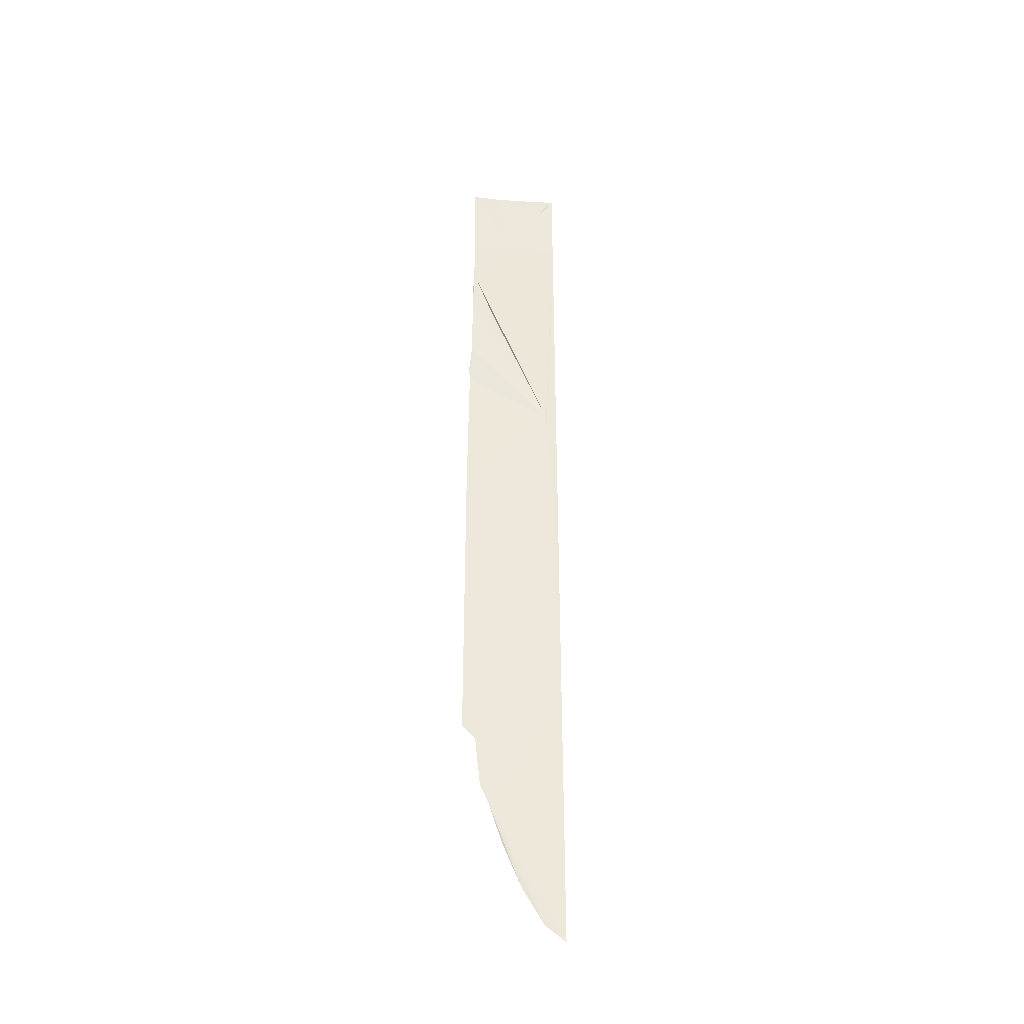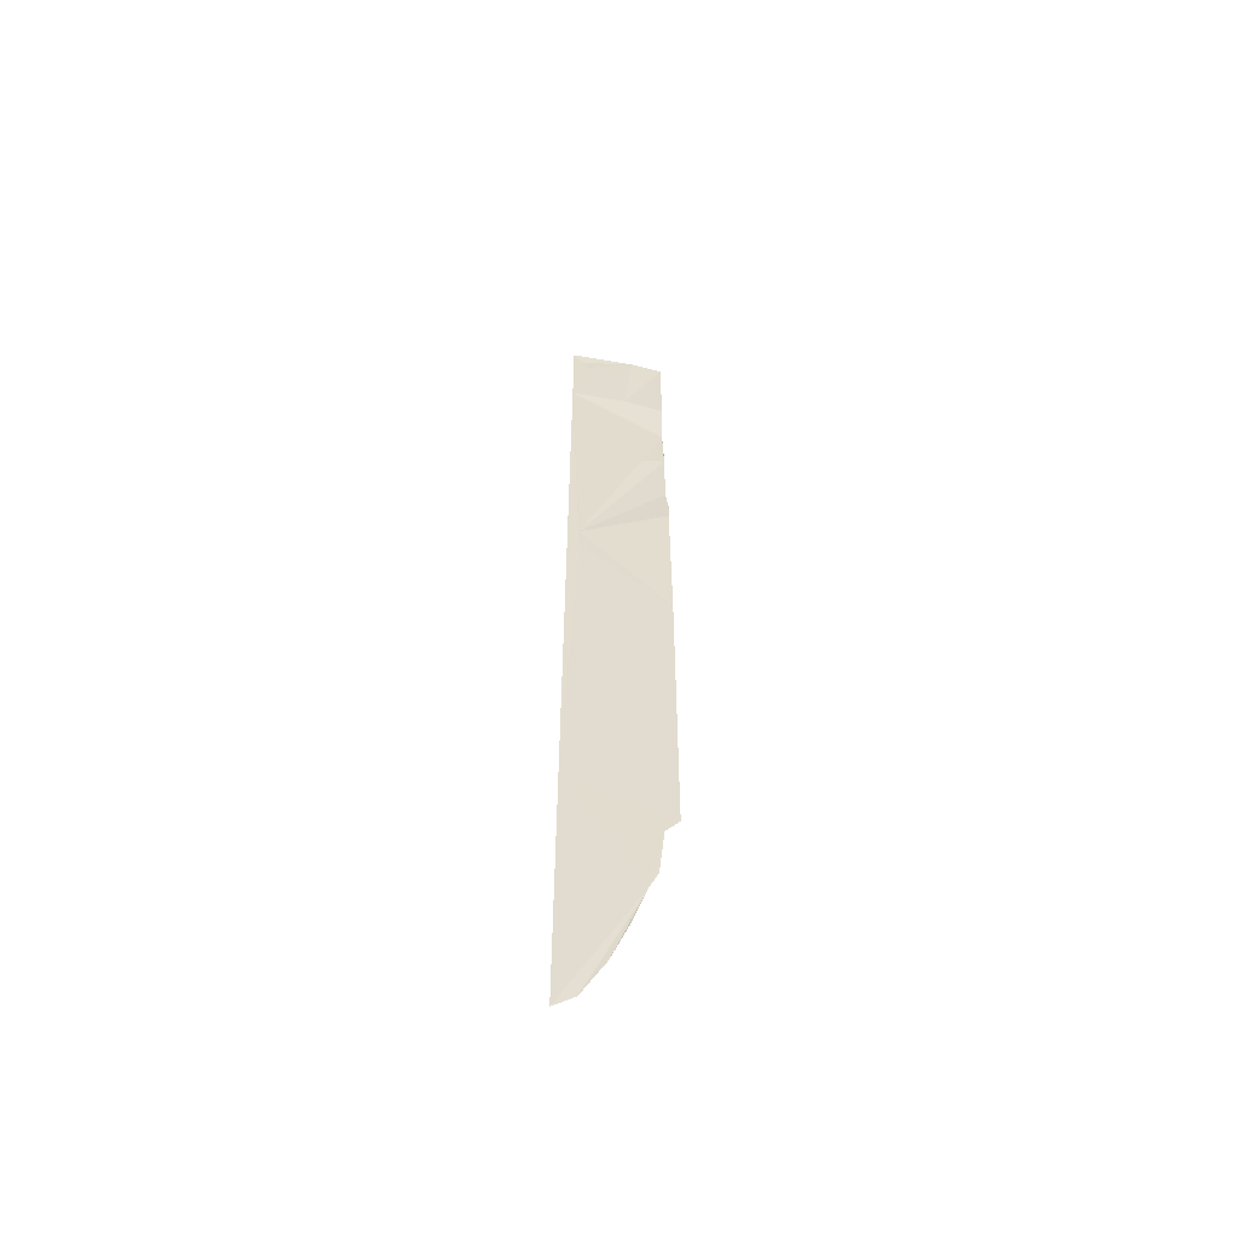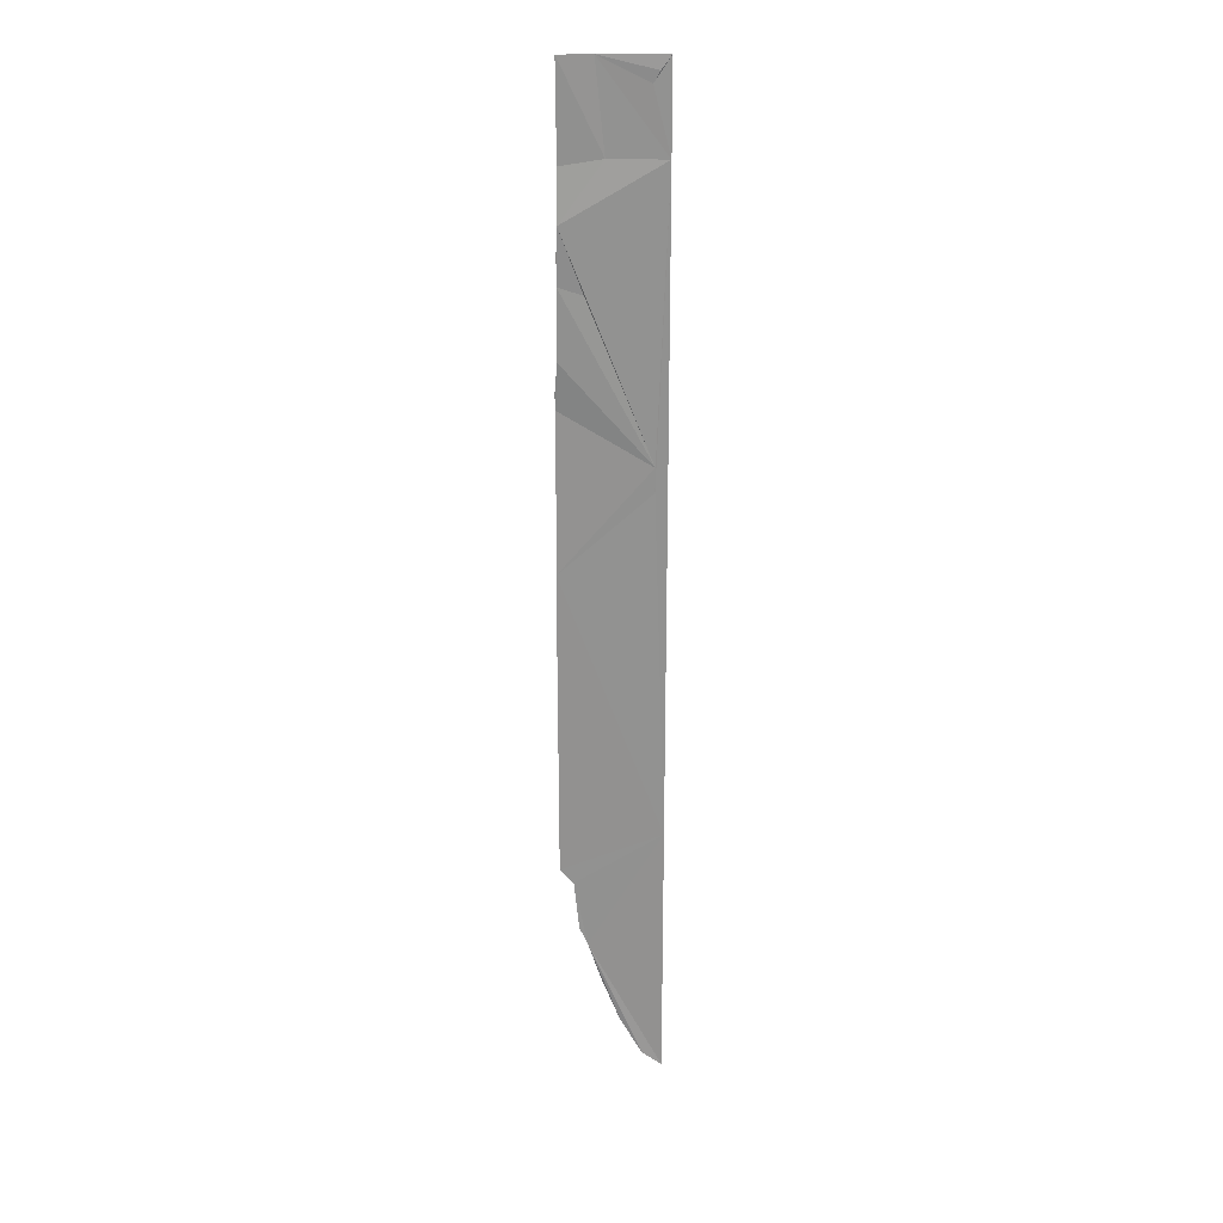
<metadata>
{"format":"obj","ext":"obj","renderer":"f3d","projection":"perspective","resolution":1024,"background":"white","views":[{"elev":-38.0,"azim":-10.1,"up":"+Z"},{"elev":-55.7,"azim":163.7,"up":"+Z"},{"elev":23.9,"azim":-5.7,"up":"+Z"}]}
</metadata>
<code>
o my_crack_surf1_400
v 191.9 -10.15 4113
v 185.7 -10.02 4105
v 181.9 -9.29 4098
v 151.4 -6.059 4113
v 191.9 -10.15 3650
v 184.7 -9.195 3871
v 191.9 -10.15 4059
v 184.7 -9.392 3886
v 128.7 -3.92 3821
v 128.9 -3.703 3626
v 157 -6.766 4059
v 130.4 -6.218 3990
v 130.9 -7.558 4024
v 145.4 -6.424 3985
v 131.4 -4.901 4055
v 130.9 -5.615 4113
v 165.6 -7.295 3517
v 145.6 -5.262 3572
v 179.3 -9.432 3492
v 191.9 -10.15 3483
v 130.3 -7.242 4008
v 129 -3.835 3929
v 129.6 -3.312 3919
v 130.4 -5.655 3948
v 154.6 -5.625 3545
v 137.3 -4.625 3616
v 140.5 -4.949 3584
f 1 2 3
f 4 3 2
f 5 7 6
f 7 8 6
f 9 10 5
f 4 11 7
f 12 14 13
f 13 14 8
f 15 11 16
f 17 19 18
f 18 19 20
f 8 14 12
f 2 1 4
f 7 13 8
f 15 13 11
f 11 13 7
f 4 16 11
f 21 12 13
f 22 23 24
f 17 18 25
f 7 1 3
f 5 18 20
f 18 5 26
f 8 24 23
f 8 12 24
f 26 5 10
f 27 18 26
f 9 5 6
f 8 23 9
f 7 3 4
f 8 9 6

</code>
